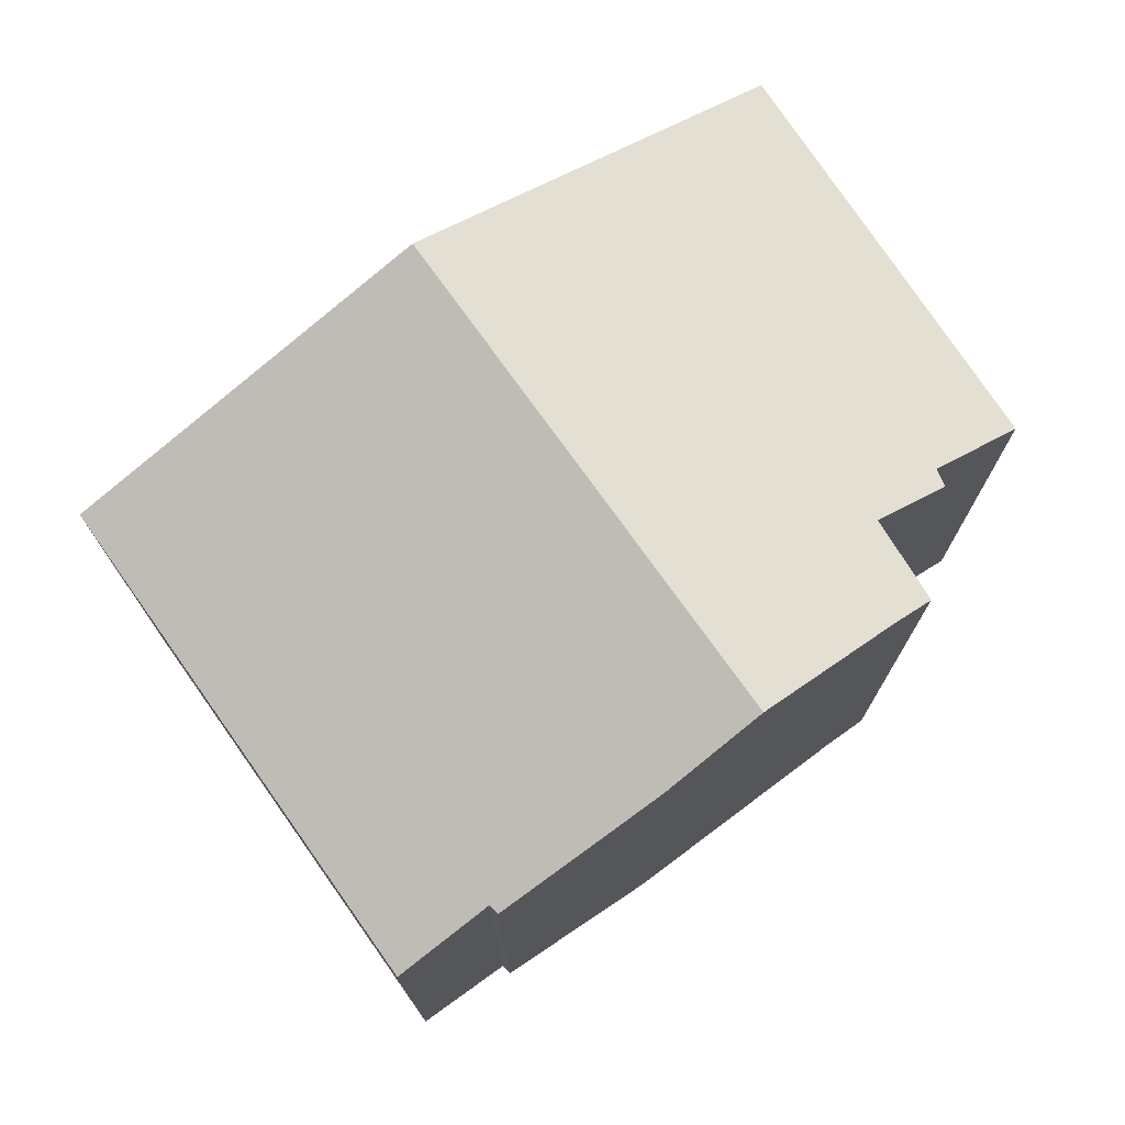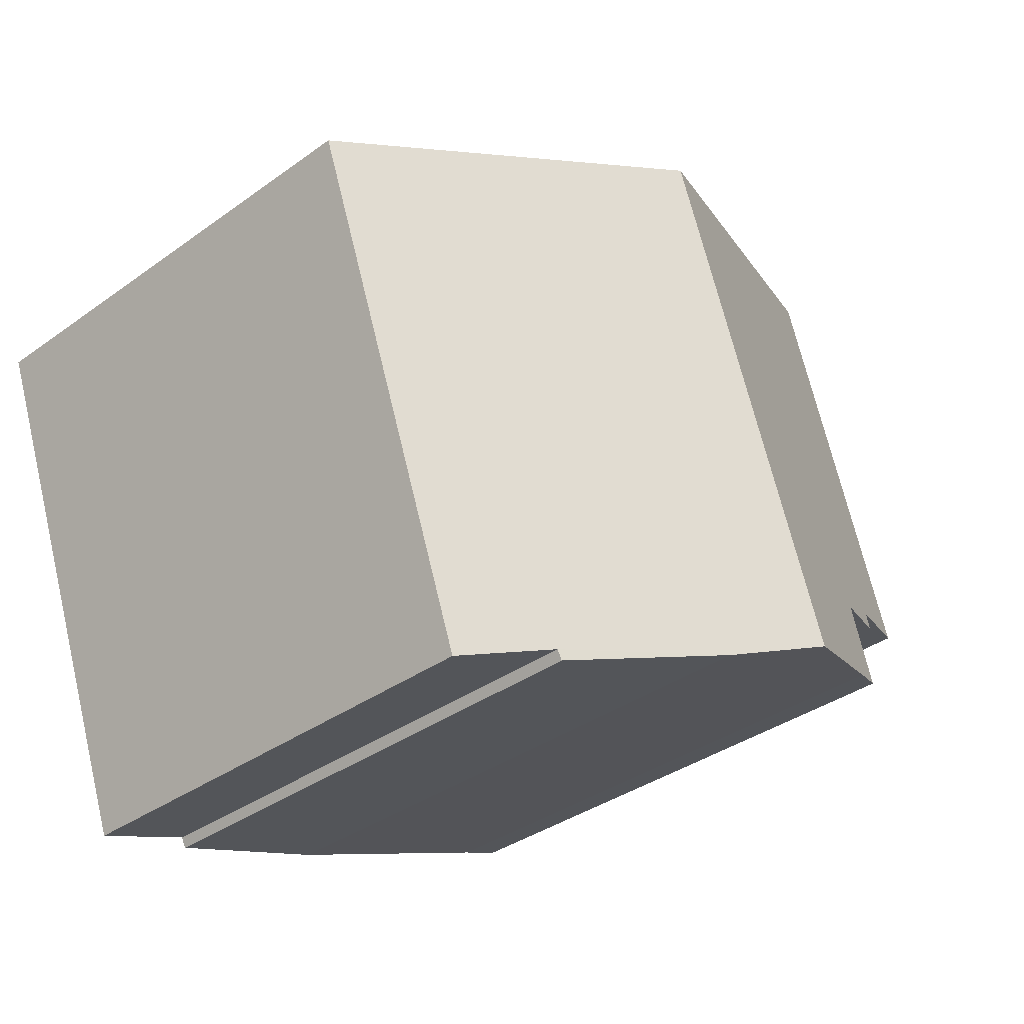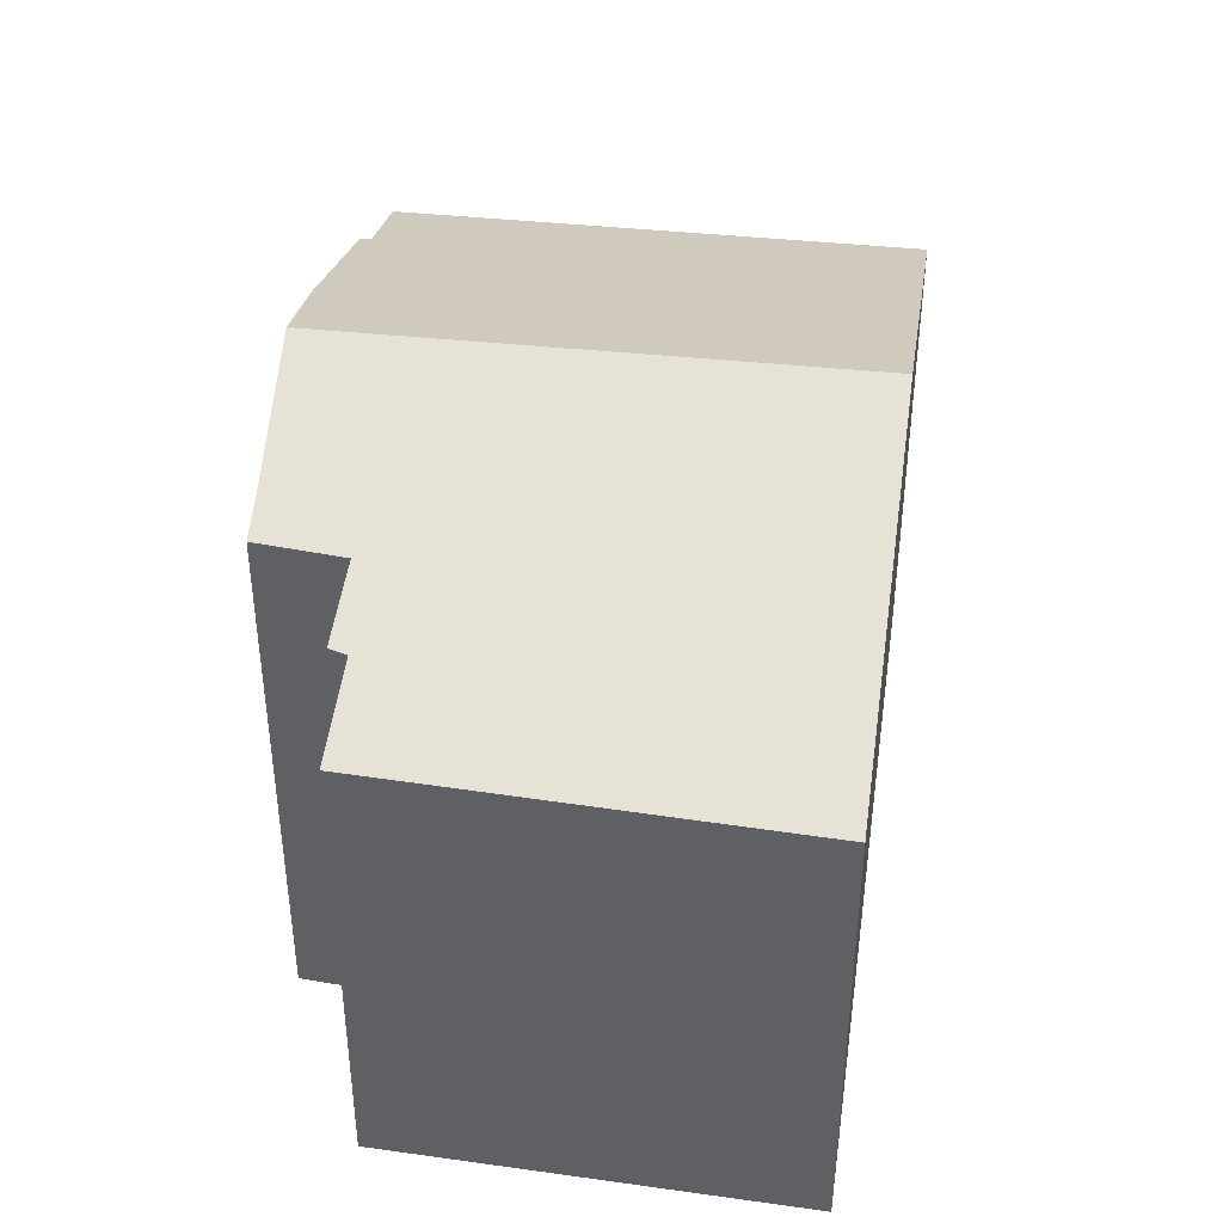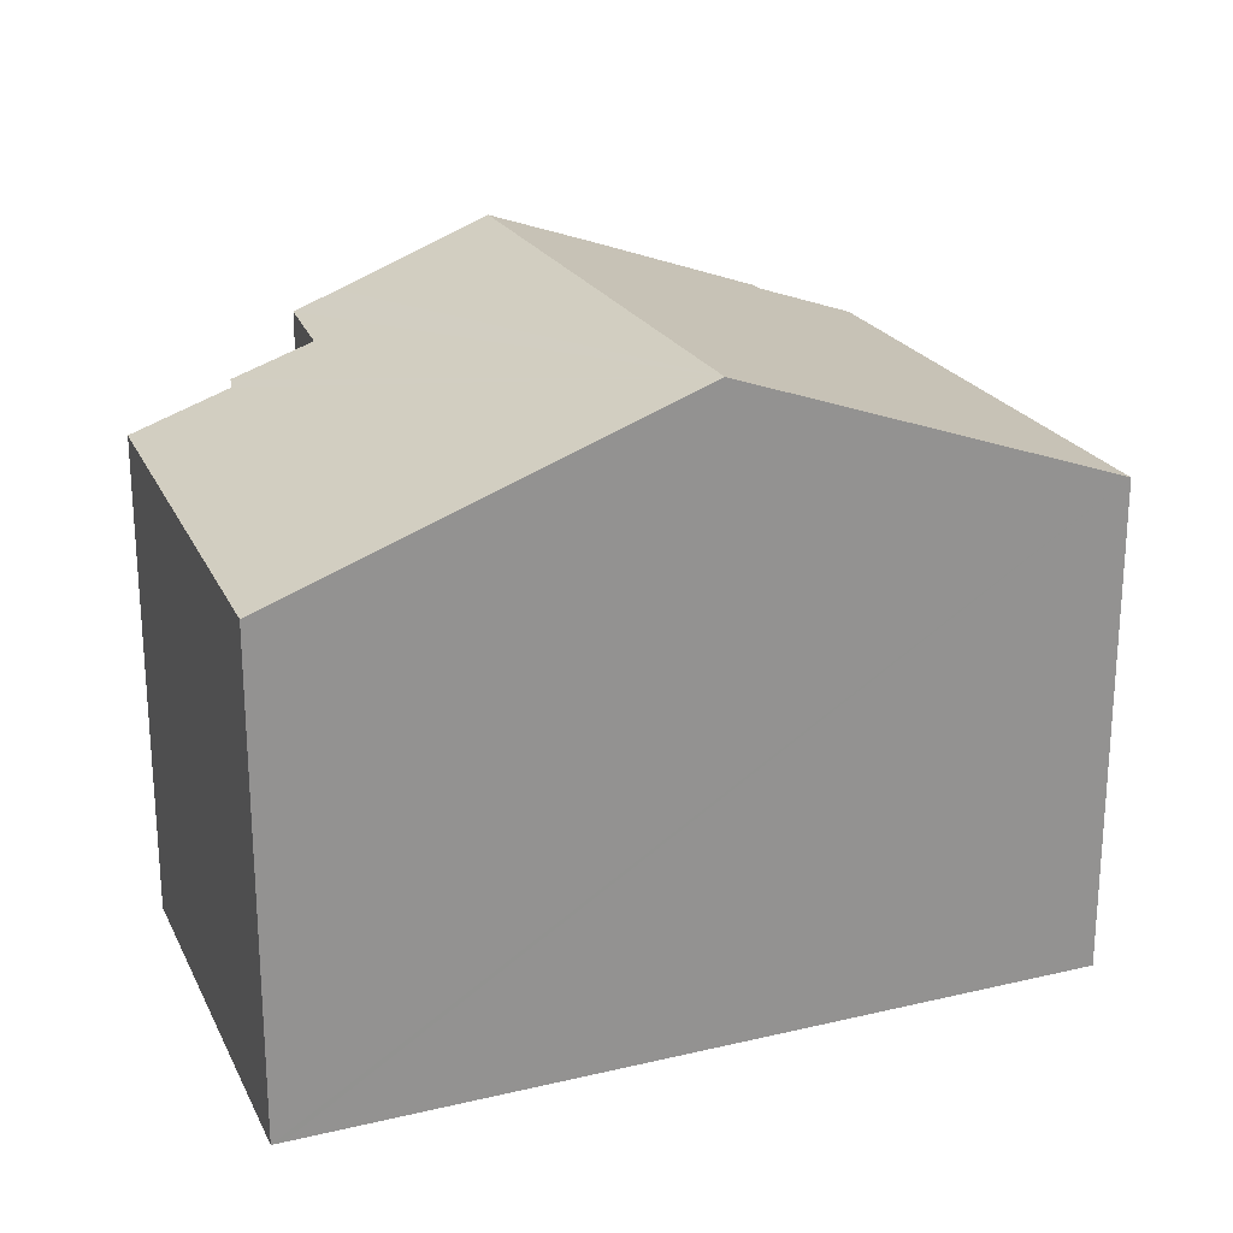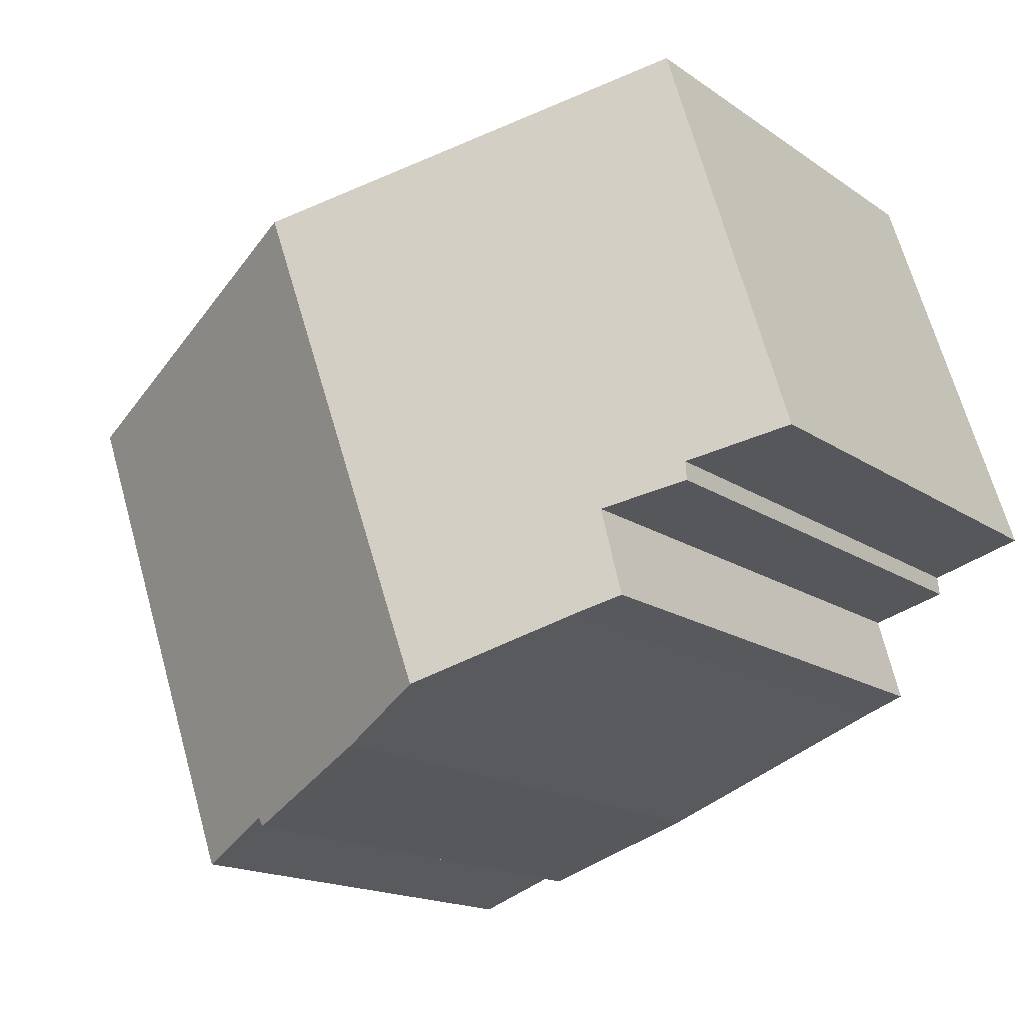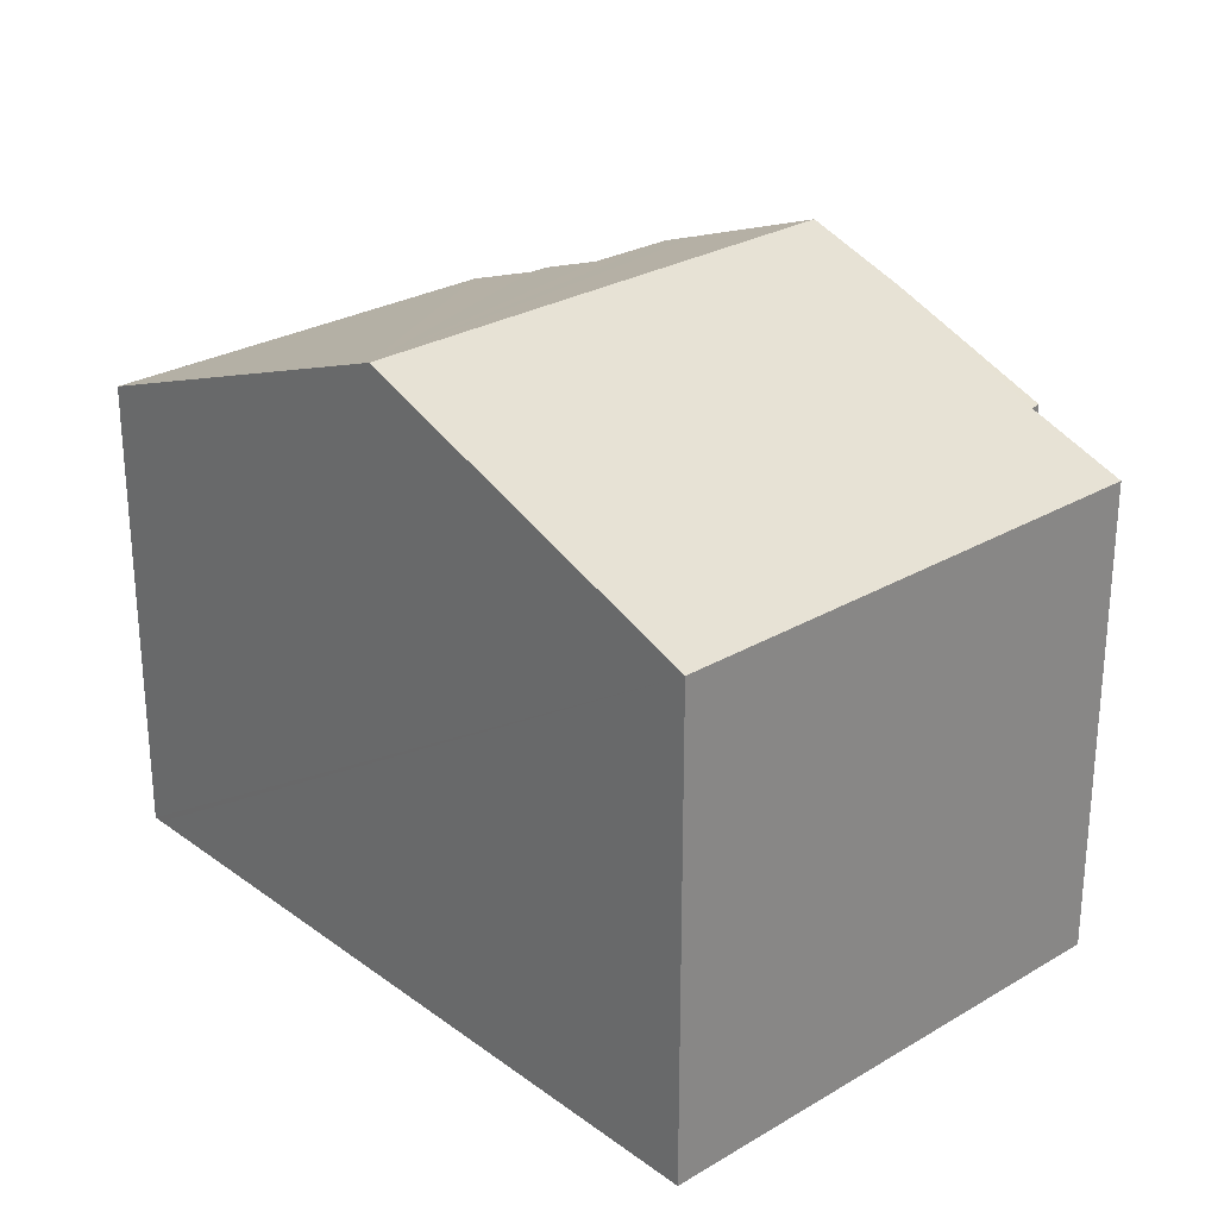
<metadata>
{"format":"obj","ext":"obj","renderer":"f3d","projection":"perspective","resolution":1024,"background":"white","views":[{"elev":75.0,"azim":164.5,"up":"+Y"},{"elev":-35.8,"azim":133.4,"up":"+Z"},{"elev":42.3,"azim":-62.9,"up":"+Y"},{"elev":23.3,"azim":-3.0,"up":"+Y"},{"elev":-16.3,"azim":-144.2,"up":"+Z"},{"elev":27.0,"azim":67.2,"up":"+Y"}]}
</metadata>
<code>
v  6.793 9.265 -4.17
v  9.514 8.258 -4.885
v  9.431 8.266 -5.04
v  13.89 7.682 2.451
v  11.04 7.673 -5.445
v  5.208 9.876 -3.549
v  8.112 9.876 4.42
v  2.929 8.997 -2.657
v  2.263 8.742 -2.416
v  2.637 8.702 -1.062
v  1.433 8.254 -0.726
v  1.468 8.229 -0.43
v  0 7.681 4.703e-16
v  0.859 7.637 2.714
v  2.213 7.637 6.429
v  2.053 7.576 6.484
v  2.263 1.479e-16 -2.416
v  2.637 6.503e-17 -1.062
v  1.433 4.445e-17 -0.726
v  1.468 2.633e-17 -0.43
v  0 0 0
v  2.053 -3.97e-16 6.484
v  0.859 -1.662e-16 2.714
v  9.514 2.991e-16 -4.885
v  11.04 3.334e-16 -5.445
v  2.929 1.627e-16 -2.657
v  6.793 2.553e-16 -4.17
v  9.431 3.086e-16 -5.04
v  5.208 2.173e-16 -3.549
v  2.213 -3.937e-16 6.429
v  8.112 -2.706e-16 4.42
v  13.89 -1.501e-16 2.451
g defaultobject
f 1 2 3
f 2 4 5
f 4 2 1
f 4 1 6
f 4 6 7
f 8 7 6
f 7 8 9
f 7 9 10
f 7 10 11
f 7 11 12
f 7 12 13
f 7 13 14
f 7 14 15
f 15 14 16
f 17 10 9
f 10 17 18
f 19 12 11
f 12 19 20
f 21 14 13
f 14 21 16
f 16 21 22
f 22 21 23
f 18 11 10
f 11 18 19
f 20 13 12
f 13 20 21
f 5 24 2
f 24 5 25
f 26 9 8
f 9 26 17
f 3 27 1
f 27 3 28
f 1 8 6
f 8 1 27
f 8 27 26
f 26 27 29
f 22 15 16
f 15 22 7
f 7 22 4
f 4 22 30
f 4 30 31
f 4 31 32
f 32 5 4
f 5 32 25
f 2 28 3
f 28 2 24
f 32 24 25
f 24 32 27
f 27 32 29
f 29 32 26
f 26 32 31
f 26 31 17
f 17 31 18
f 18 31 19
f 19 31 20
f 20 31 21
f 21 31 30
f 21 30 23
f 23 30 22
f 27 28 24

</code>
